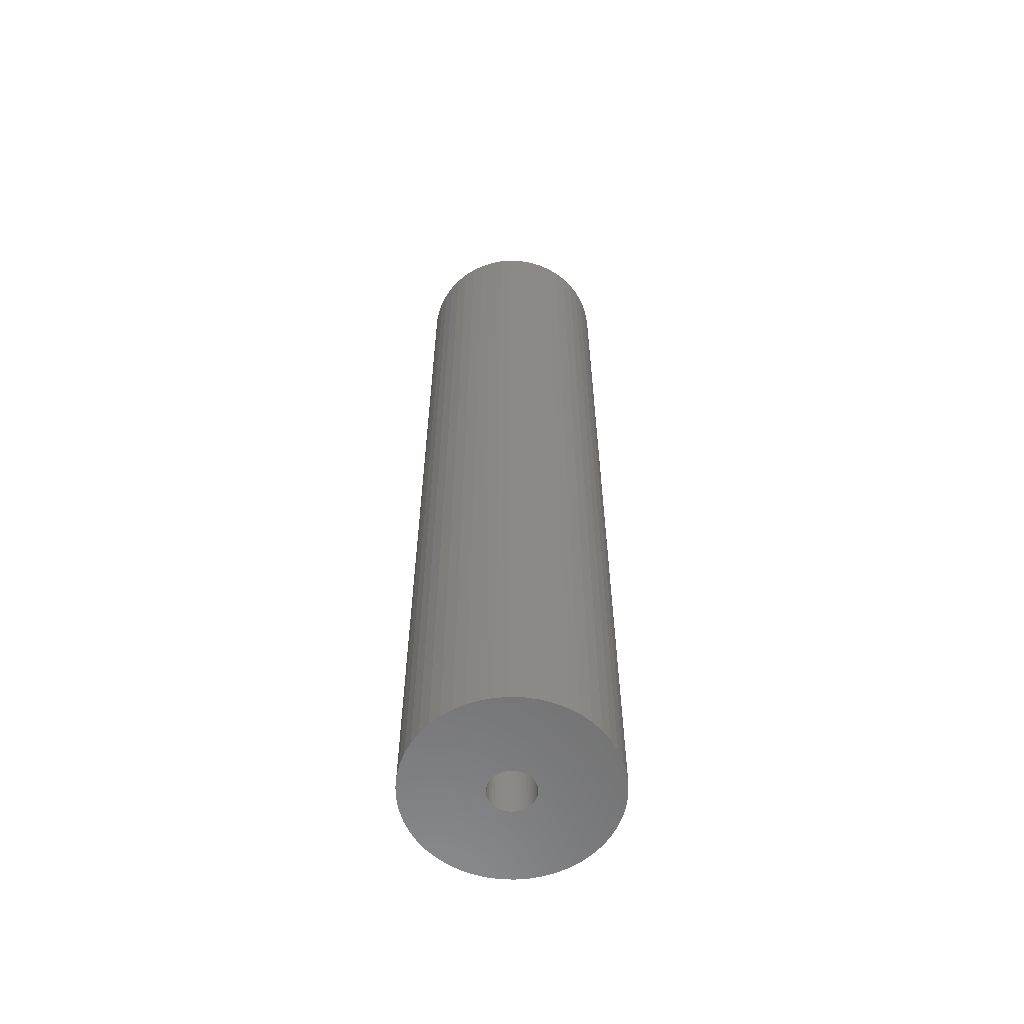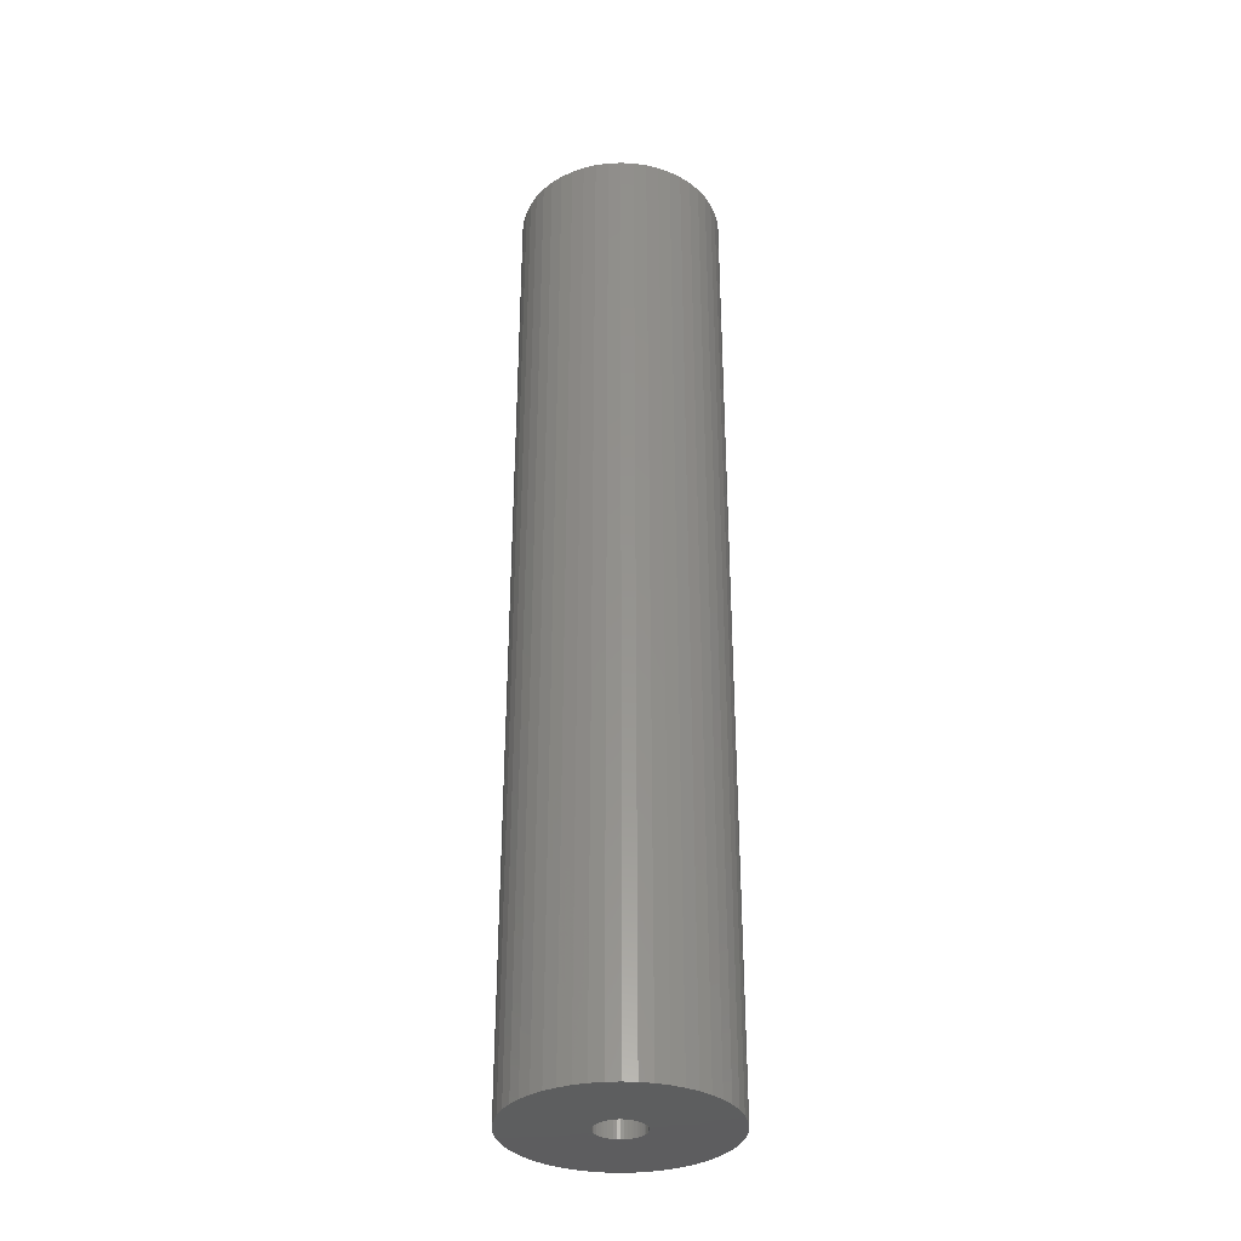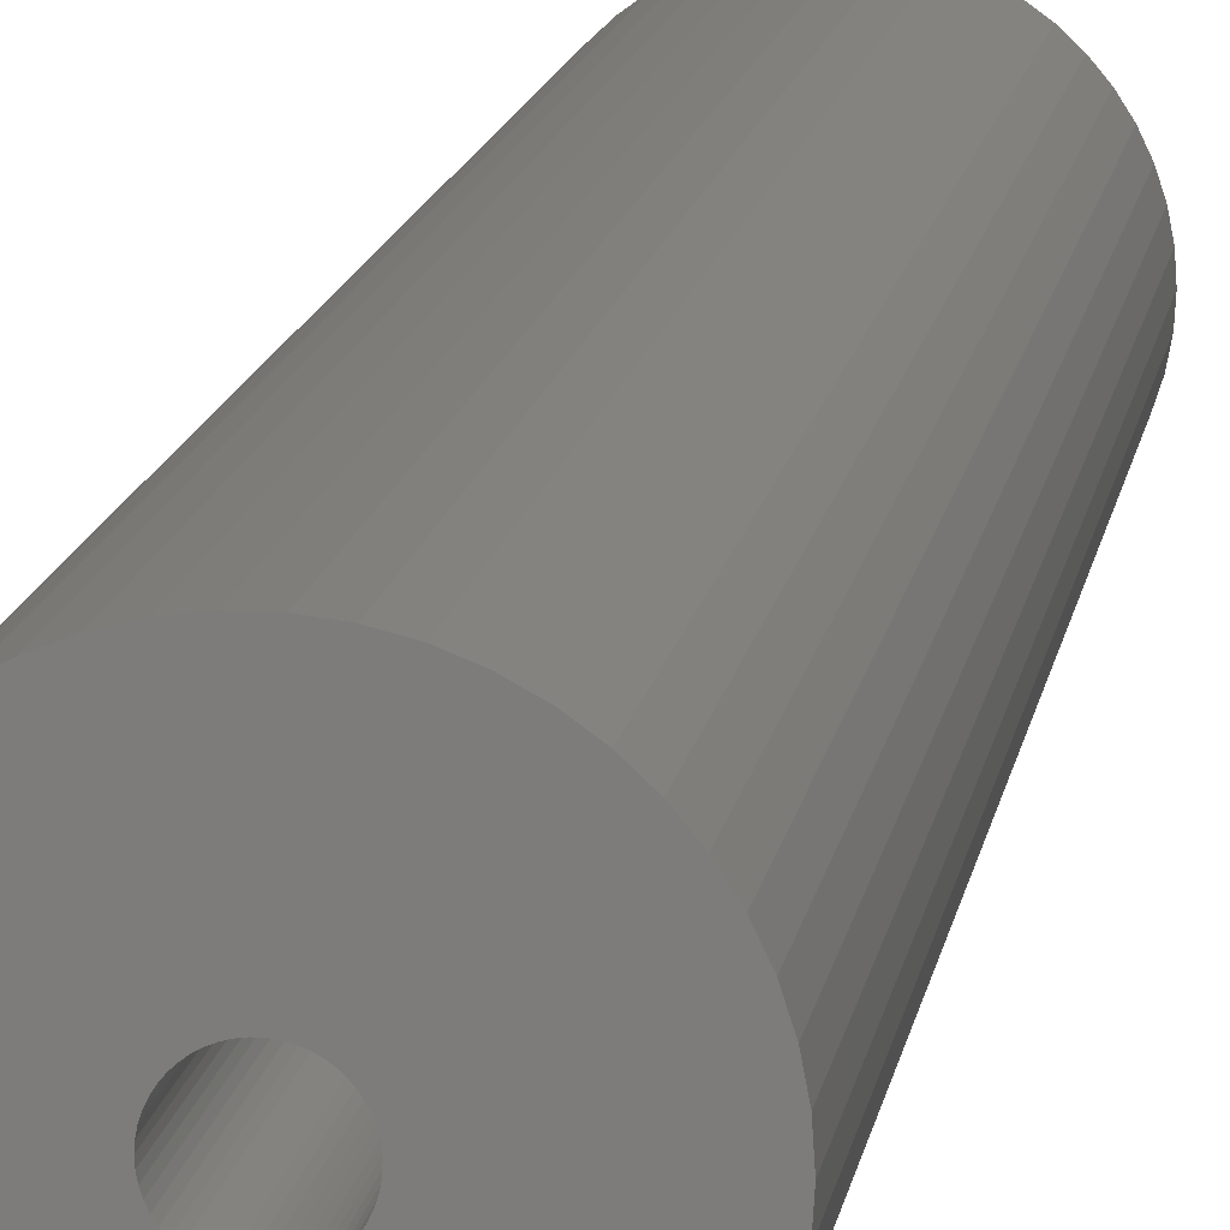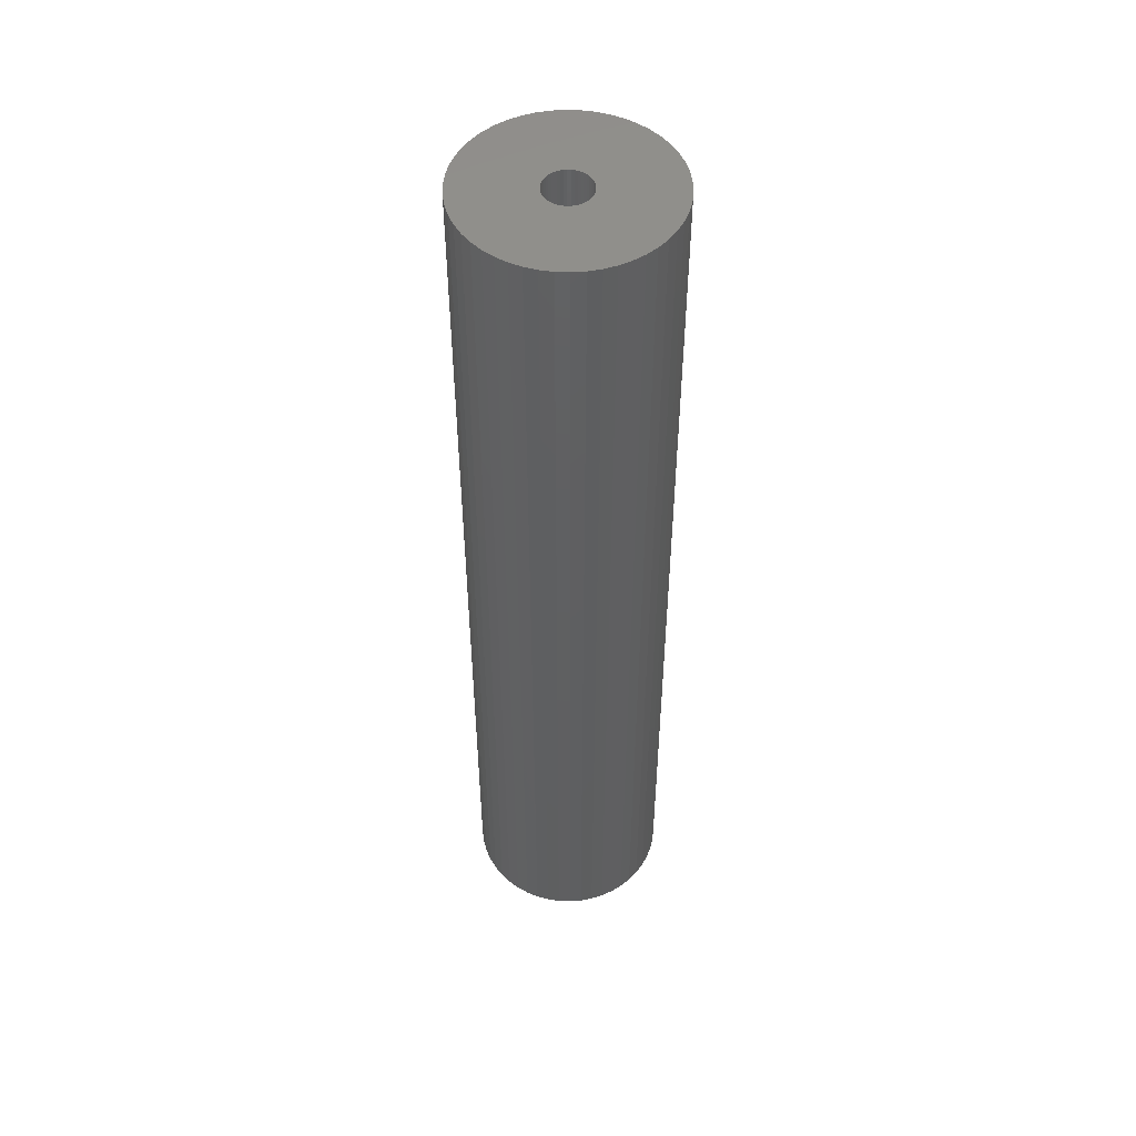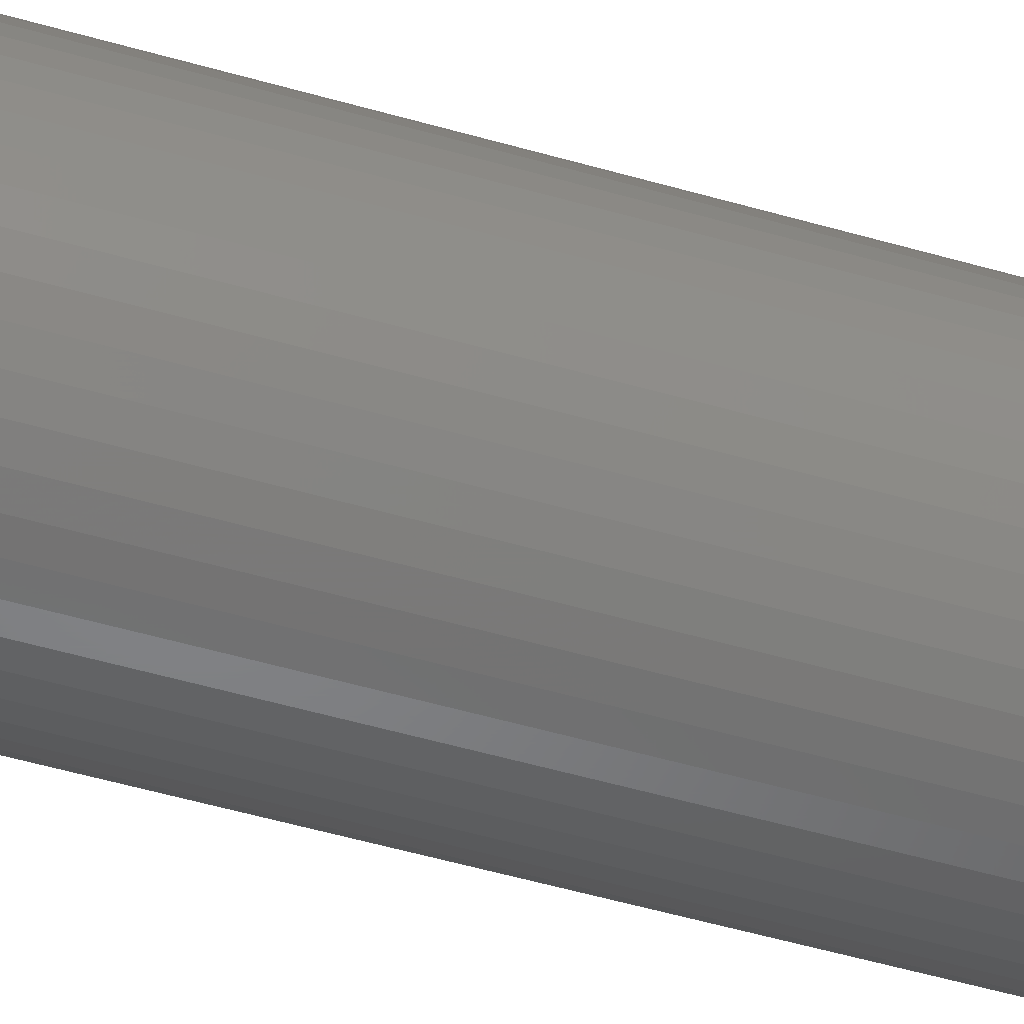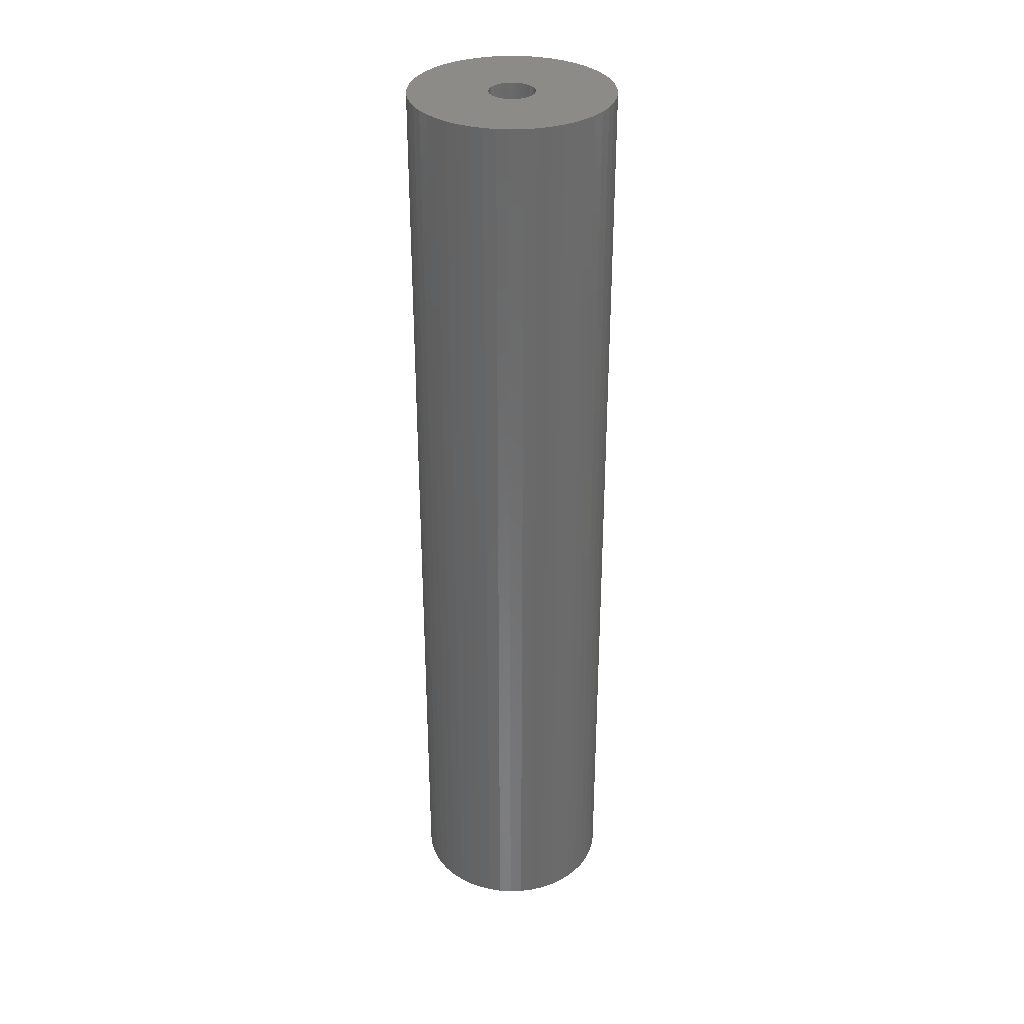
<metadata>
{"format":"stl","ext":"stl","renderer":"f3d","projection":"perspective","resolution":1024,"background":"white","views":[{"elev":-59.7,"azim":-168.1,"up":"+Z"},{"elev":-33.6,"azim":-97.5,"up":"+Z"},{"elev":11.9,"azim":7.7,"up":"+Y"},{"elev":50.4,"azim":-98.4,"up":"+Z"},{"elev":-51.6,"azim":72.5,"up":"+Y"},{"elev":33.2,"azim":-24.2,"up":"+Z"}]}
</metadata>
<code>
# stl→obj: 200 verts, 400 faces
v 6 0 28.5
v 5.953 0.752 -28.5
v 5.953 0.752 28.5
v 6 0 -28.5
v -6 0 -28.5
v -5.953 0.752 28.5
v -5.953 0.752 -28.5
v -6 0 28.5
v 0.3767 5.988 -28.5
v -0.3767 5.988 28.5
v 0.3767 5.988 28.5
v -0.3767 5.988 -28.5
v -0.3767 -5.988 -28.5
v 0.3767 -5.988 28.5
v -0.3767 -5.988 28.5
v 0.3767 -5.988 -28.5
v 4.374 4.107 -28.5
v 3.825 4.623 28.5
v 4.374 4.107 28.5
v 3.825 4.623 -28.5
v -3.825 4.623 -28.5
v -4.374 4.107 28.5
v -3.825 4.623 28.5
v -4.374 4.107 -28.5
v -1.854 5.706 -28.5
v -2.555 5.429 28.5
v -1.854 5.706 28.5
v -2.555 5.429 -28.5
v 5.579 2.209 28.5
v 5.258 2.891 -28.5
v 5.258 2.891 28.5
v 5.579 2.209 -28.5
v 5.811 1.492 -28.5
v 5.811 1.492 28.5
v 2.555 5.429 -28.5
v 1.854 5.706 28.5
v 2.555 5.429 28.5
v 1.854 5.706 -28.5
v 1.124 5.894 28.5
v 1.124 5.894 -28.5
v 3.215 5.066 -28.5
v 3.215 5.066 28.5
v -5.579 2.209 -28.5
v -5.258 2.891 28.5
v -5.258 2.891 -28.5
v -5.579 2.209 28.5
v -4.854 3.527 28.5
v -4.854 3.527 -28.5
v -5.811 1.492 -28.5
v -5.811 1.492 28.5
v -3.215 5.066 -28.5
v -3.215 5.066 28.5
v -1.124 5.894 28.5
v -1.124 5.894 -28.5
v 5.579 -2.209 28.5
v 5.811 -1.492 -28.5
v 5.811 -1.492 28.5
v 5.579 -2.209 -28.5
v 1.124 -5.894 28.5
v 1.124 -5.894 -28.5
v 4.854 3.527 28.5
v 4.854 3.527 -28.5
v 1.35 0 28.5
v 1.339 0.1692 28.5
v 5.953 -0.752 28.5
v 1.308 0.3357 28.5
v 1.339 -0.1692 28.5
v 1.255 0.497 28.5
v 1.183 0.6504 28.5
v 1.308 -0.3357 28.5
v 1.092 0.7935 28.5
v 0.9841 0.9241 28.5
v 1.255 -0.497 28.5
v 0.8605 1.04 28.5
v 5.258 -2.891 28.5
v 0.7234 1.14 28.5
v 1.183 -0.6504 28.5
v 0.5748 1.222 28.5
v 4.854 -3.527 28.5
v 1.092 -0.7935 28.5
v 0.4172 1.284 28.5
v 0.253 1.326 28.5
v 0.08477 1.347 28.5
v -0.08477 1.347 28.5
v -0.253 1.326 28.5
v -0.4172 1.284 28.5
v -0.5748 1.222 28.5
v -0.7234 1.14 28.5
v -0.8605 1.04 28.5
v -0.9841 0.9241 28.5
v -1.092 0.7935 28.5
v 4.374 -4.107 28.5
v 0.9841 -0.9241 28.5
v 3.825 -4.623 28.5
v 0.8605 -1.04 28.5
v 3.215 -5.066 28.5
v 0.7234 -1.14 28.5
v 2.555 -5.429 28.5
v 0.5748 -1.222 28.5
v 1.854 -5.706 28.5
v 0.4172 -1.284 28.5
v 0.253 -1.326 28.5
v 0.08477 -1.347 28.5
v -0.08477 -1.347 28.5
v -0.253 -1.326 28.5
v -1.124 -5.894 28.5
v -0.4172 -1.284 28.5
v -1.854 -5.706 28.5
v -0.5748 -1.222 28.5
v -2.555 -5.429 28.5
v -0.7234 -1.14 28.5
v -3.215 -5.066 28.5
v -0.8605 -1.04 28.5
v -3.825 -4.623 28.5
v -0.9841 -0.9241 28.5
v -4.374 -4.107 28.5
v -1.092 -0.7935 28.5
v -4.854 -3.527 28.5
v -1.183 -0.6504 28.5
v -5.258 -2.891 28.5
v -1.255 -0.497 28.5
v -5.579 -2.209 28.5
v -1.308 -0.3357 28.5
v -5.811 -1.492 28.5
v -1.339 -0.1692 28.5
v -5.953 -0.752 28.5
v -1.35 0 28.5
v -1.183 0.6504 28.5
v -1.255 0.497 28.5
v -1.308 0.3357 28.5
v -1.339 0.1692 28.5
v 3.825 -4.623 -28.5
v 4.374 -4.107 -28.5
v 5.953 -0.752 -28.5
v -2.555 -5.429 -28.5
v -1.854 -5.706 -28.5
v -4.854 -3.527 -28.5
v -5.258 -2.891 -28.5
v -5.579 -2.209 -28.5
v 1.35 0 -28.5
v 1.339 -0.1692 -28.5
v 1.308 -0.3357 -28.5
v 1.339 0.1692 -28.5
v 1.255 -0.497 -28.5
v 5.258 -2.891 -28.5
v 1.183 -0.6504 -28.5
v 4.854 -3.527 -28.5
v 1.308 0.3357 -28.5
v 1.092 -0.7935 -28.5
v 0.9841 -0.9241 -28.5
v 1.255 0.497 -28.5
v 0.8605 -1.04 -28.5
v 3.215 -5.066 -28.5
v 0.7234 -1.14 -28.5
v 2.555 -5.429 -28.5
v 1.183 0.6504 -28.5
v 0.5748 -1.222 -28.5
v 1.854 -5.706 -28.5
v 1.092 0.7935 -28.5
v 0.4172 -1.284 -28.5
v 0.253 -1.326 -28.5
v 0.08477 -1.347 -28.5
v -0.08477 -1.347 -28.5
v -0.253 -1.326 -28.5
v -1.124 -5.894 -28.5
v -0.4172 -1.284 -28.5
v -0.5748 -1.222 -28.5
v -0.7234 -1.14 -28.5
v -3.215 -5.066 -28.5
v -0.8605 -1.04 -28.5
v -3.825 -4.623 -28.5
v -0.9841 -0.9241 -28.5
v -4.374 -4.107 -28.5
v -1.092 -0.7935 -28.5
v 0.9841 0.9241 -28.5
v 0.8605 1.04 -28.5
v 0.7234 1.14 -28.5
v 0.5748 1.222 -28.5
v 0.4172 1.284 -28.5
v 0.253 1.326 -28.5
v 0.08477 1.347 -28.5
v -0.08477 1.347 -28.5
v -0.253 1.326 -28.5
v -0.4172 1.284 -28.5
v -0.5748 1.222 -28.5
v -0.7234 1.14 -28.5
v -0.8605 1.04 -28.5
v -0.9841 0.9241 -28.5
v -1.092 0.7935 -28.5
v -1.183 0.6504 -28.5
v -1.255 0.497 -28.5
v -1.308 0.3357 -28.5
v -1.339 0.1692 -28.5
v -1.35 0 -28.5
v -1.183 -0.6504 -28.5
v -1.255 -0.497 -28.5
v -1.308 -0.3357 -28.5
v -5.811 -1.492 -28.5
v -1.339 -0.1692 -28.5
v -5.953 -0.752 -28.5
f 1 2 3
f 2 1 4
f 5 6 7
f 6 5 8
f 9 10 11
f 10 9 12
f 13 14 15
f 14 13 16
f 17 18 19
f 18 17 20
f 21 22 23
f 22 21 24
f 25 26 27
f 26 25 28
f 29 30 31
f 30 29 32
f 3 33 34
f 33 3 2
f 35 36 37
f 36 35 38
f 38 39 36
f 39 38 40
f 41 37 42
f 37 41 35
f 43 44 45
f 44 43 46
f 45 47 48
f 47 45 44
f 49 46 43
f 46 49 50
f 51 23 52
f 23 51 21
f 12 53 10
f 53 12 54
f 55 56 57
f 56 55 58
f 16 59 14
f 59 16 60
f 34 32 29
f 32 34 33
f 61 17 19
f 17 61 62
f 31 62 61
f 62 31 30
f 40 11 39
f 11 40 9
f 20 42 18
f 42 20 41
f 48 22 24
f 22 48 47
f 7 50 49
f 50 7 6
f 63 1 3
f 64 3 34
f 1 63 65
f 66 34 29
f 67 65 63
f 68 29 31
f 65 67 57
f 69 31 61
f 70 57 67
f 71 61 19
f 57 70 55
f 72 19 18
f 73 55 70
f 74 18 42
f 55 73 75
f 76 42 37
f 77 75 73
f 78 37 36
f 75 77 79
f 80 79 77
f 3 64 63
f 34 66 64
f 29 68 66
f 31 69 68
f 81 36 39
f 61 71 69
f 19 72 71
f 18 74 72
f 42 76 74
f 37 78 76
f 36 81 78
f 82 39 11
f 39 82 81
f 11 83 82
f 11 84 83
f 10 84 11
f 84 10 85
f 53 85 10
f 85 53 86
f 27 86 53
f 86 27 87
f 26 87 27
f 87 26 88
f 52 88 26
f 88 52 89
f 23 89 52
f 89 23 90
f 22 90 23
f 90 22 91
f 47 91 22
f 79 80 92
f 93 92 80
f 92 93 94
f 95 94 93
f 94 95 96
f 97 96 95
f 96 97 98
f 99 98 97
f 98 99 100
f 101 100 99
f 100 101 59
f 102 59 101
f 59 102 14
f 103 14 102
f 104 14 103
f 15 104 105
f 104 15 14
f 106 105 107
f 108 107 109
f 110 109 111
f 112 111 113
f 114 113 115
f 116 115 117
f 105 106 15
f 118 117 119
f 120 119 121
f 122 121 123
f 124 123 125
f 126 125 127
f 91 47 128
f 107 108 106
f 44 128 47
f 109 110 108
f 128 44 129
f 111 112 110
f 46 129 44
f 113 114 112
f 129 46 130
f 115 116 114
f 50 130 46
f 117 118 116
f 130 50 131
f 119 120 118
f 6 131 50
f 121 122 120
f 131 6 127
f 123 124 122
f 8 127 6
f 125 126 124
f 127 8 126
f 132 92 94
f 92 132 133
f 57 134 65
f 134 57 56
f 135 108 110
f 108 135 136
f 137 120 138
f 120 137 118
f 138 122 139
f 122 138 120
f 140 4 134
f 141 134 56
f 4 140 2
f 142 56 58
f 143 2 140
f 144 58 145
f 2 143 33
f 146 145 147
f 148 33 143
f 149 147 133
f 33 148 32
f 150 133 132
f 151 32 148
f 152 132 153
f 32 151 30
f 154 153 155
f 156 30 151
f 157 155 158
f 30 156 62
f 159 62 156
f 134 141 140
f 56 142 141
f 58 144 142
f 145 146 144
f 160 158 60
f 147 149 146
f 133 150 149
f 132 152 150
f 153 154 152
f 155 157 154
f 158 160 157
f 161 60 16
f 60 161 160
f 16 162 161
f 16 163 162
f 13 163 16
f 163 13 164
f 165 164 13
f 164 165 166
f 136 166 165
f 166 136 167
f 135 167 136
f 167 135 168
f 169 168 135
f 168 169 170
f 171 170 169
f 170 171 172
f 173 172 171
f 172 173 174
f 137 174 173
f 62 159 17
f 175 17 159
f 17 175 20
f 176 20 175
f 20 176 41
f 177 41 176
f 41 177 35
f 178 35 177
f 35 178 38
f 179 38 178
f 38 179 40
f 180 40 179
f 40 180 9
f 181 9 180
f 182 9 181
f 12 182 183
f 182 12 9
f 54 183 184
f 25 184 185
f 28 185 186
f 51 186 187
f 21 187 188
f 24 188 189
f 183 54 12
f 48 189 190
f 45 190 191
f 43 191 192
f 49 192 193
f 7 193 194
f 174 137 195
f 184 25 54
f 138 195 137
f 185 28 25
f 195 138 196
f 186 51 28
f 139 196 138
f 187 21 51
f 196 139 197
f 188 24 21
f 198 197 139
f 189 48 24
f 197 198 199
f 190 45 48
f 200 199 198
f 191 43 45
f 199 200 194
f 192 49 43
f 5 194 200
f 193 7 49
f 194 5 7
f 158 98 100
f 98 158 155
f 28 52 26
f 52 28 51
f 54 27 53
f 27 54 25
f 155 96 98
f 96 155 153
f 75 58 55
f 58 75 145
f 92 147 79
f 147 92 133
f 65 4 1
f 4 65 134
f 139 124 198
f 124 139 122
f 60 100 59
f 100 60 158
f 153 94 96
f 94 153 132
f 79 145 75
f 145 79 147
f 165 15 106
f 15 165 13
f 173 114 116
f 114 173 171
f 136 106 108
f 106 136 165
f 173 118 137
f 118 173 116
f 198 126 200
f 126 198 124
f 200 8 5
f 8 200 126
f 169 110 112
f 110 169 135
f 171 112 114
f 112 171 169
f 140 64 143
f 64 140 63
f 127 193 131
f 193 127 194
f 182 83 84
f 83 182 181
f 176 72 74
f 72 176 175
f 188 89 90
f 89 188 187
f 185 86 87
f 86 185 184
f 151 69 156
f 69 151 68
f 143 66 148
f 66 143 64
f 156 71 159
f 71 156 69
f 179 78 81
f 78 179 178
f 177 74 76
f 74 177 176
f 129 190 128
f 190 129 191
f 128 189 91
f 189 128 190
f 131 192 130
f 192 131 193
f 187 88 89
f 88 187 186
f 183 84 85
f 84 183 182
f 164 107 105
f 107 164 166
f 119 196 121
f 196 119 195
f 161 103 102
f 103 161 162
f 148 68 151
f 68 148 66
f 159 72 175
f 72 159 71
f 180 81 82
f 81 180 179
f 181 82 83
f 82 181 180
f 178 76 78
f 76 178 177
f 91 188 90
f 188 91 189
f 184 85 86
f 85 184 183
f 141 63 140
f 63 141 67
f 152 97 95
f 97 152 154
f 117 195 119
f 195 117 174
f 125 194 127
f 194 125 199
f 154 99 97
f 99 154 157
f 157 101 99
f 101 157 160
f 130 191 129
f 191 130 192
f 186 87 88
f 87 186 185
f 144 70 142
f 70 144 73
f 142 67 141
f 67 142 70
f 149 77 146
f 77 149 80
f 150 95 93
f 95 150 152
f 146 73 144
f 73 146 77
f 162 104 103
f 104 162 163
f 166 109 107
f 109 166 167
f 115 174 117
f 174 115 172
f 163 105 104
f 105 163 164
f 168 113 111
f 113 168 170
f 170 115 113
f 115 170 172
f 121 197 123
f 197 121 196
f 123 199 125
f 199 123 197
f 160 102 101
f 102 160 161
f 150 80 149
f 80 150 93
f 167 111 109
f 111 167 168

</code>
